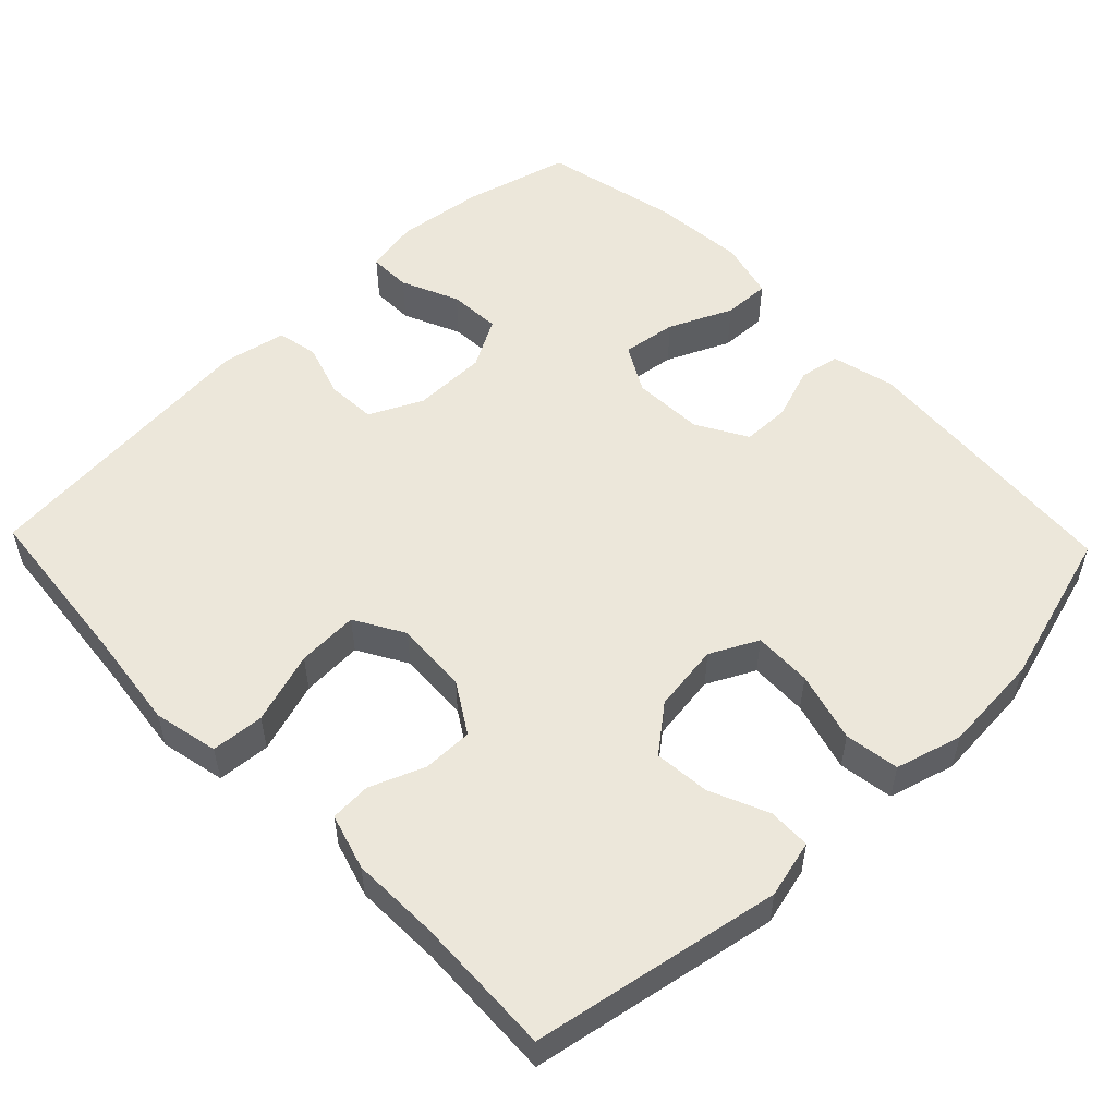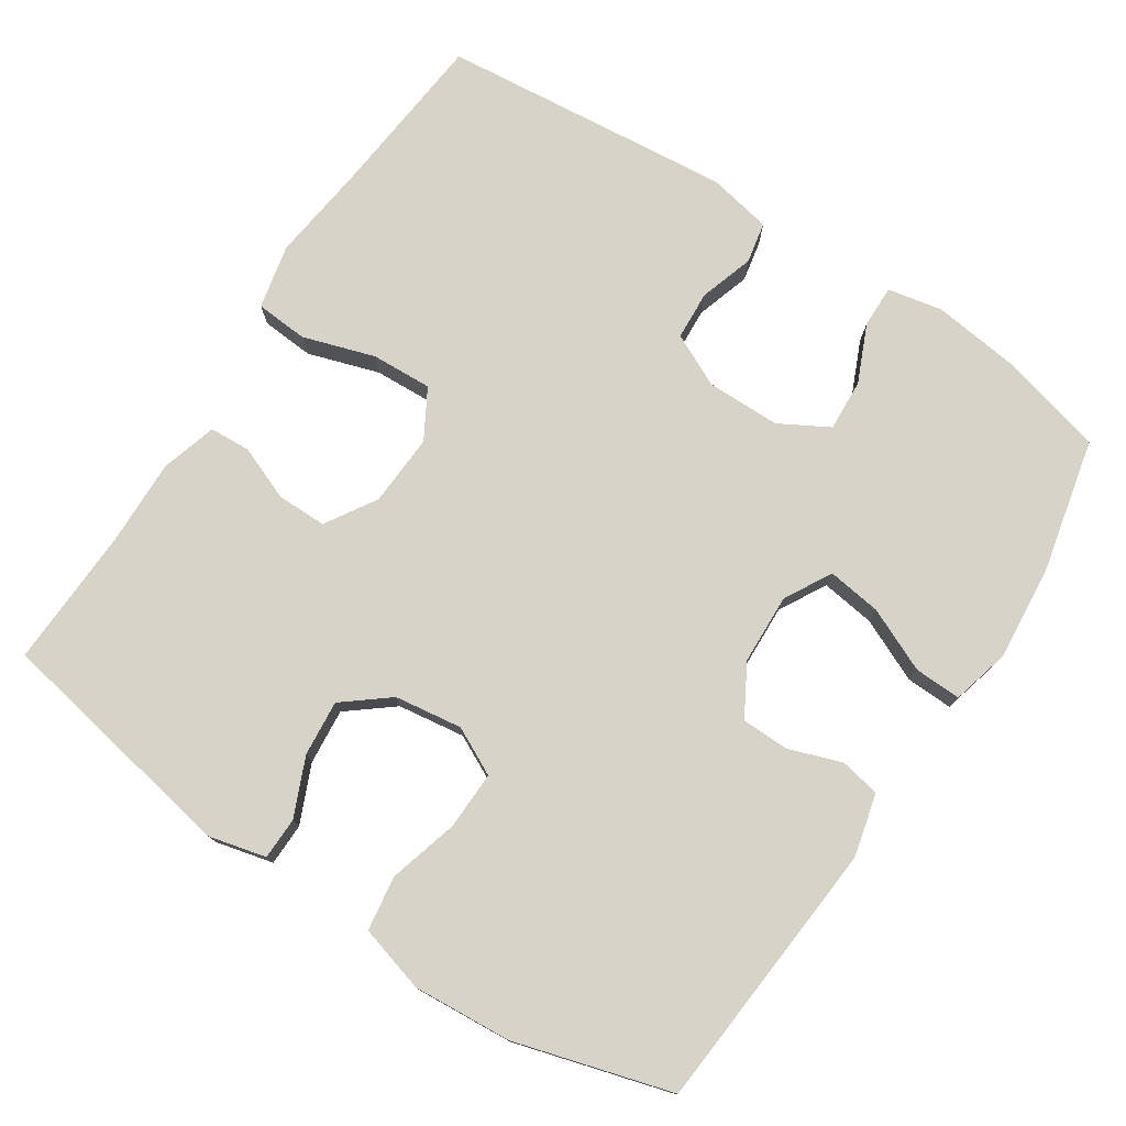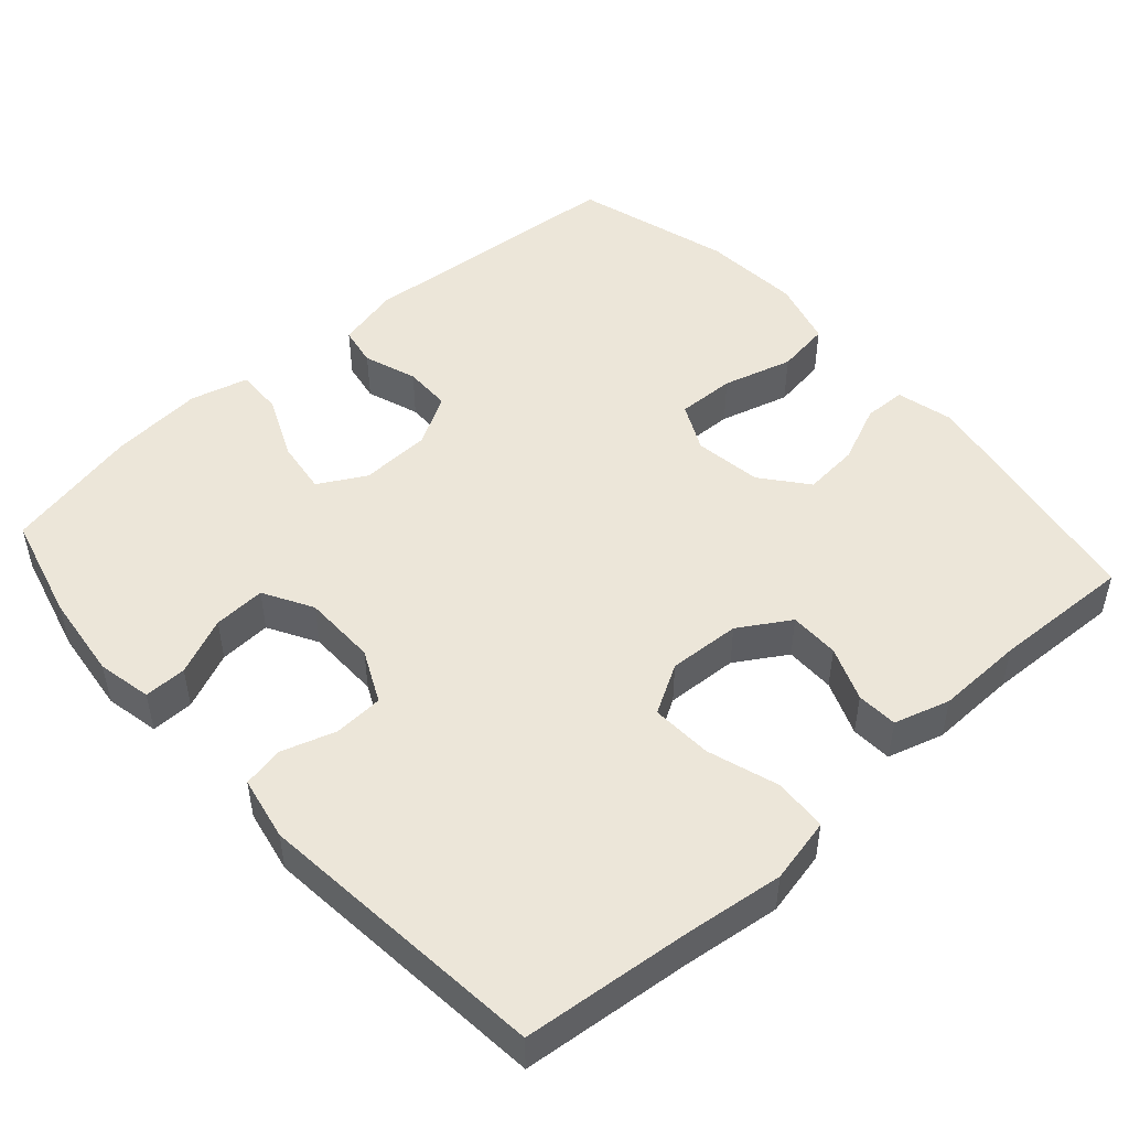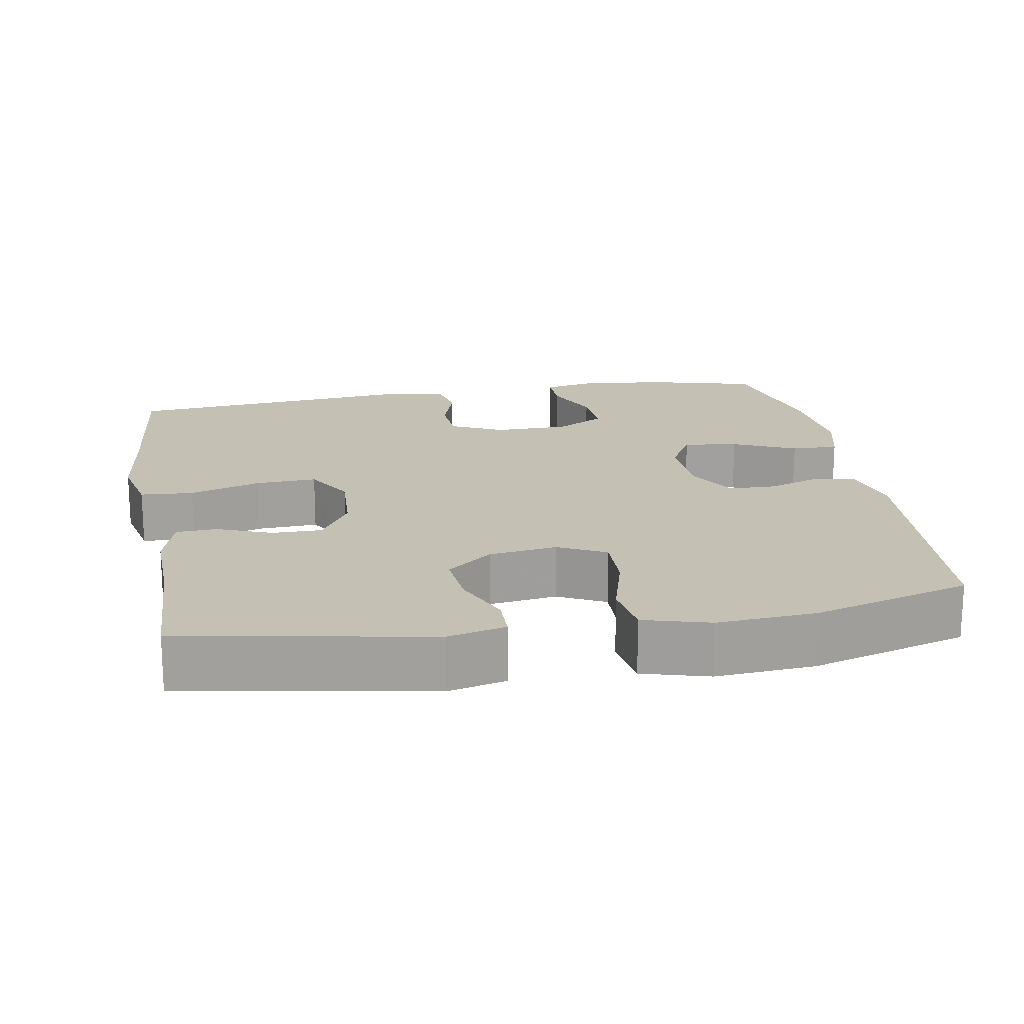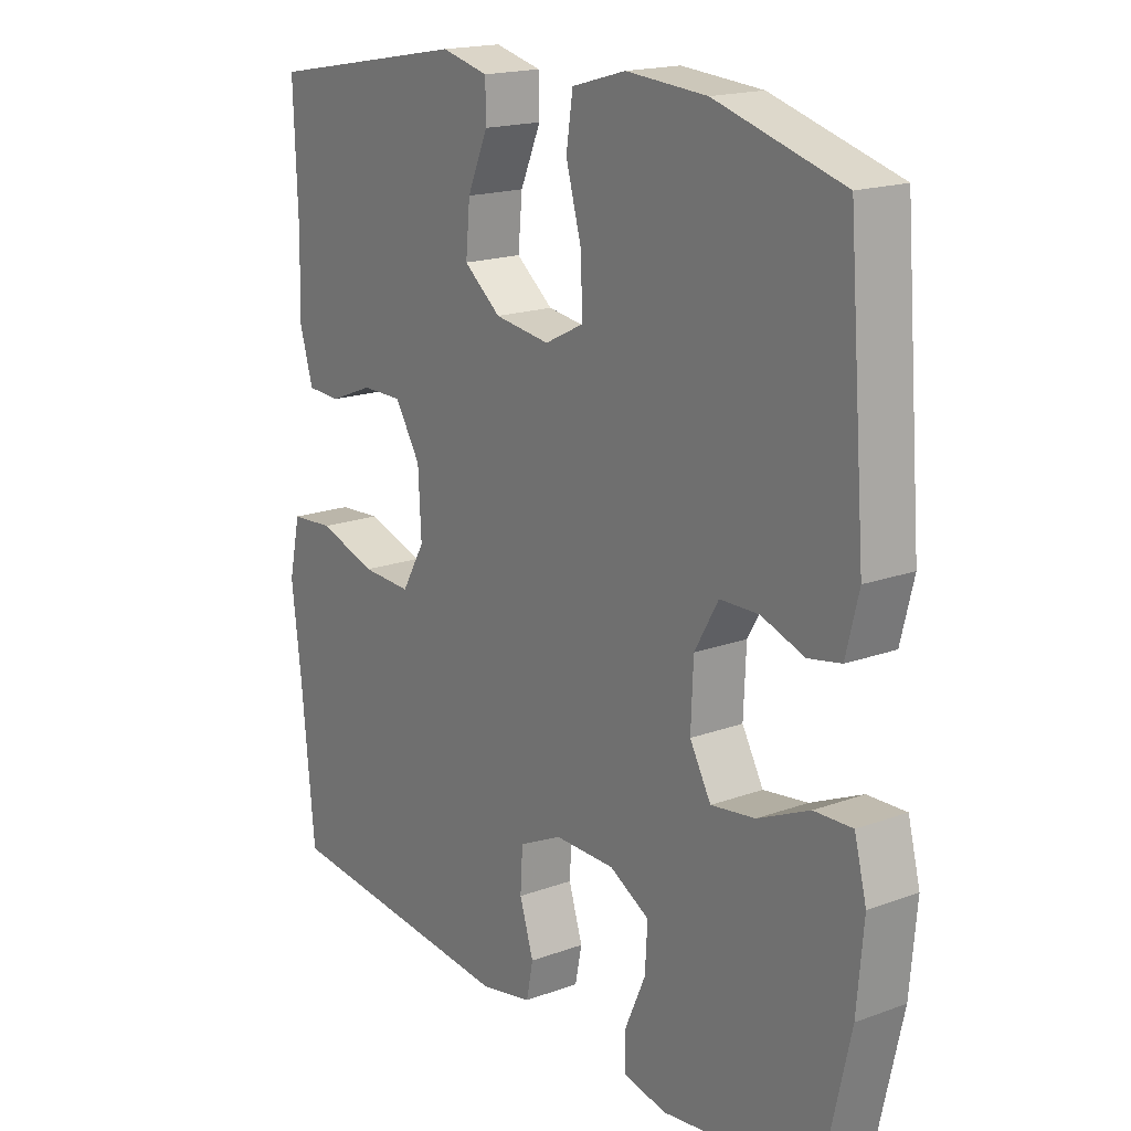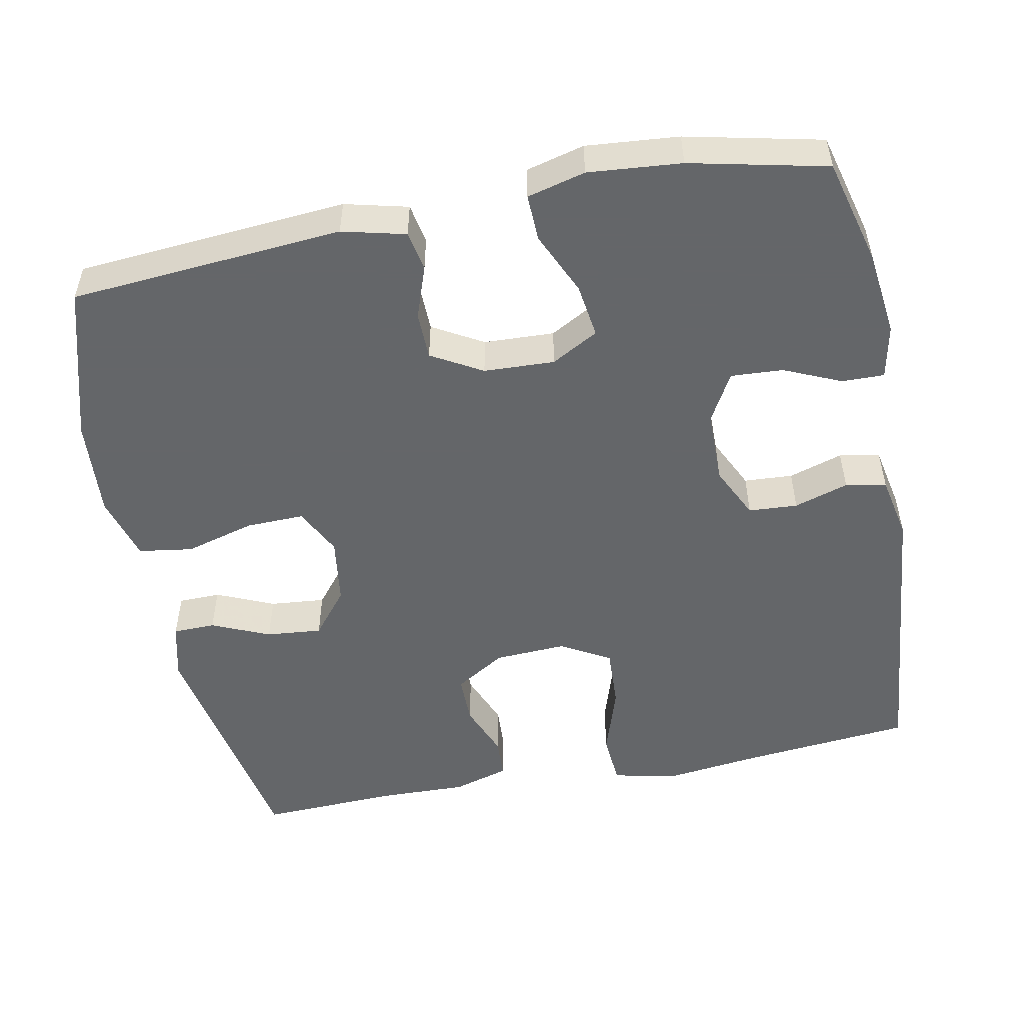
<metadata>
{"format":"obj","ext":"obj","renderer":"f3d","projection":"perspective","resolution":1024,"background":"white","views":[{"elev":53.7,"azim":-43.9,"up":"+Y"},{"elev":76.8,"azim":33.4,"up":"+Y"},{"elev":49.0,"azim":-131.7,"up":"+Y"},{"elev":18.4,"azim":-9.9,"up":"+Y"},{"elev":17.7,"azim":54.2,"up":"+Z"},{"elev":-51.7,"azim":101.2,"up":"+Y"}]}
</metadata>
<code>
v -0.5 0.07 0.5
v -0.168 0.07 0.56
v -0.091 0.07 0.541
v -0.09 0.07 0.484
v -0.124 0.07 0.406
v -0.131 0.07 0.331
v -0.07 0.07 0.282
v 0.021 0.07 0.269
v 0.085 0.07 0.301
v 0.083 0.07 0.379
v 0.057 0.07 0.473
v 0.068 0.07 0.546
v 0.157 0.07 0.571
v 0.29 0.07 0.561
v 0.5 0.07 0.5
v 0.529 0.07 0.133
v 0.508 0.07 0.048
v 0.454 0.07 0.038
v 0.383 0.07 0.063
v 0.319 0.07 0.062
v 0.28 0.07 -0.006
v 0.276 0.07 -0.101
v 0.311 0.07 -0.164
v 0.384 0.07 -0.154
v 0.469 0.07 -0.116
v 0.532 0.07 -0.114
v 0.552 0.07 -0.192
v 0.541 0.07 -0.317
v 0.5 0.07 -0.5
v 0.357 0.07 -0.537
v 0.241 0.07 -0.551
v 0.168 0.07 -0.536
v 0.169 0.07 -0.479
v 0.203 0.07 -0.402
v 0.207 0.07 -0.332
v 0.141 0.07 -0.295
v 0.042 0.07 -0.294
v -0.029 0.07 -0.328
v -0.033 0.07 -0.394
v -0.01 0.07 -0.467
v -0.021 0.07 -0.522
v -0.107 0.07 -0.539
v -0.5 0.07 -0.5
v -0.522 0.07 -0.273
v -0.538 0.07 -0.142
v -0.519 0.07 -0.055
v -0.448 0.07 -0.05
v -0.352 0.07 -0.081
v -0.27 0.07 -0.085
v -0.232 0.07 -0.019
v -0.237 0.07 0.078
v -0.279 0.07 0.146
v -0.346 0.07 0.146
v -0.419 0.07 0.117
v -0.474 0.07 0.12
v -0.496 0.07 0.195
v -0.493 0.07 0.312
v -0.5 0 0.5
v -0.168 0 0.56
v -0.091 0 0.541
v -0.09 0 0.484
v -0.124 0 0.406
v -0.131 0 0.331
v -0.07 0 0.282
v 0.021 0 0.269
v 0.085 0 0.301
v 0.083 0 0.379
v 0.057 0 0.473
v 0.068 0 0.546
v 0.157 0 0.571
v 0.29 0 0.561
v 0.5 0 0.5
v 0.529 0 0.133
v 0.508 0 0.048
v 0.454 0 0.038
v 0.383 0 0.063
v 0.319 0 0.062
v 0.28 0 -0.006
v 0.276 0 -0.101
v 0.311 0 -0.164
v 0.384 0 -0.154
v 0.469 0 -0.116
v 0.532 0 -0.114
v 0.552 0 -0.192
v 0.541 0 -0.317
v 0.5 0 -0.5
v 0.357 0 -0.537
v 0.241 0 -0.551
v 0.168 0 -0.536
v 0.169 0 -0.479
v 0.203 0 -0.402
v 0.207 0 -0.332
v 0.141 0 -0.295
v 0.042 0 -0.294
v -0.029 0 -0.328
v -0.033 0 -0.394
v -0.01 0 -0.467
v -0.021 0 -0.522
v -0.107 0 -0.539
v -0.5 0 -0.5
v -0.522 0 -0.273
v -0.538 0 -0.142
v -0.519 0 -0.055
v -0.448 0 -0.05
v -0.352 0 -0.081
v -0.27 0 -0.085
v -0.232 0 -0.019
v -0.237 0 0.078
v -0.279 0 0.146
v -0.346 0 0.146
v -0.419 0 0.117
v -0.474 0 0.12
v -0.496 0 0.195
v -0.493 0 0.312
f 55 56 57
f 54 55 57
f 53 54 57
f 3 4 5
f 2 3 5
f 1 2 5
f 57 1 5
f 53 57 5
f 52 53 5
f 51 52 5 6
f 50 51 6 7
f 46 47 48
f 45 46 48
f 44 45 48
f 44 48 49
f 43 44 49
f 42 43 49
f 41 42 49
f 40 41 49
f 39 40 49
f 38 39 49 50
f 32 33 34
f 31 32 34
f 30 31 34
f 29 30 34
f 28 29 34
f 27 28 34
f 26 27 34
f 25 26 34
f 24 25 34
f 23 24 34 35
f 22 23 35 36
f 17 18 19
f 16 17 19
f 15 16 19
f 14 15 19
f 13 14 19
f 12 13 19
f 11 12 19
f 10 11 19
f 9 10 19 20
f 8 9 20 21
f 8 21 22
f 7 8 22
f 50 7 22
f 38 50 22
f 37 38 22
f 22 36 37
f 114 113 112
f 114 112 111
f 114 111 110
f 62 61 60
f 62 60 59
f 62 59 58
f 62 58 114
f 62 114 110
f 62 110 109
f 63 62 109 108
f 64 63 108 107
f 105 104 103
f 105 103 102
f 105 102 101
f 106 105 101
f 106 101 100
f 106 100 99
f 106 99 98
f 106 98 97
f 106 97 96
f 107 106 96 95
f 91 90 89
f 91 89 88
f 91 88 87
f 91 87 86
f 91 86 85
f 91 85 84
f 91 84 83
f 91 83 82
f 91 82 81
f 92 91 81 80
f 93 92 80 79
f 76 75 74
f 76 74 73
f 76 73 72
f 76 72 71
f 76 71 70
f 76 70 69
f 76 69 68
f 76 68 67
f 77 76 67 66
f 78 77 66 65
f 79 78 65
f 79 65 64
f 79 64 107
f 79 107 95
f 79 95 94
f 94 93 79
f 1 58 59 2
f 2 59 60 3
f 3 60 61 4
f 4 61 62 5
f 5 62 63 6
f 6 63 64 7
f 7 64 65 8
f 8 65 66 9
f 9 66 67 10
f 10 67 68 11
f 11 68 69 12
f 12 69 70 13
f 13 70 71 14
f 14 71 72 15
f 15 72 73 16
f 16 73 74 17
f 17 74 75 18
f 18 75 76 19
f 19 76 77 20
f 20 77 78 21
f 21 78 79 22
f 22 79 80 23
f 23 80 81 24
f 24 81 82 25
f 25 82 83 26
f 26 83 84 27
f 27 84 85 28
f 28 85 86 29
f 29 86 87 30
f 30 87 88 31
f 31 88 89 32
f 32 89 90 33
f 33 90 91 34
f 34 91 92 35
f 35 92 93 36
f 36 93 94 37
f 37 94 95 38
f 38 95 96 39
f 39 96 97 40
f 40 97 98 41
f 41 98 99 42
f 42 99 100 43
f 43 100 101 44
f 44 101 102 45
f 45 102 103 46
f 46 103 104 47
f 47 104 105 48
f 48 105 106 49
f 49 106 107 50
f 50 107 108 51
f 51 108 109 52
f 52 109 110 53
f 53 110 111 54
f 54 111 112 55
f 55 112 113 56
f 56 113 114 57
f 57 114 58 1

</code>
